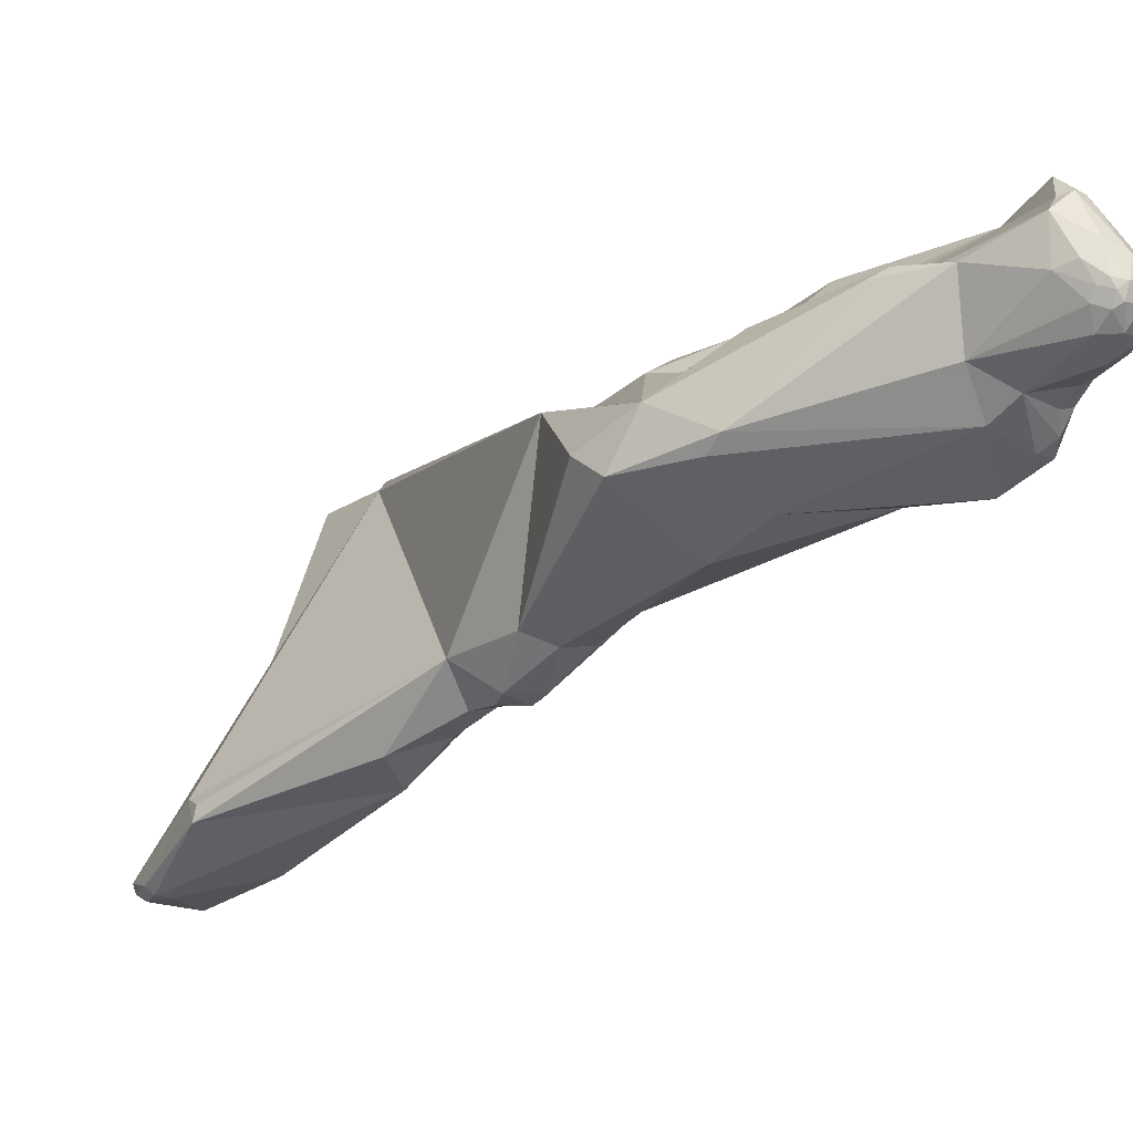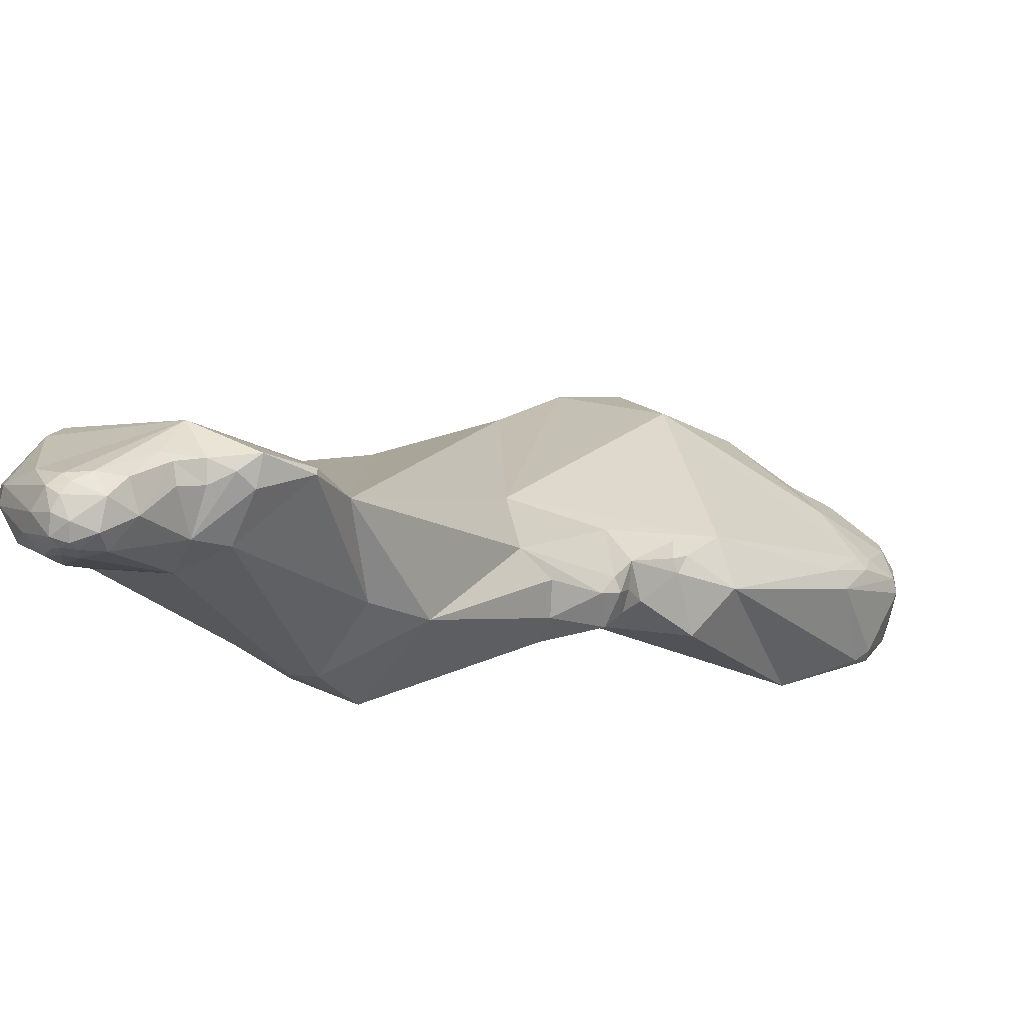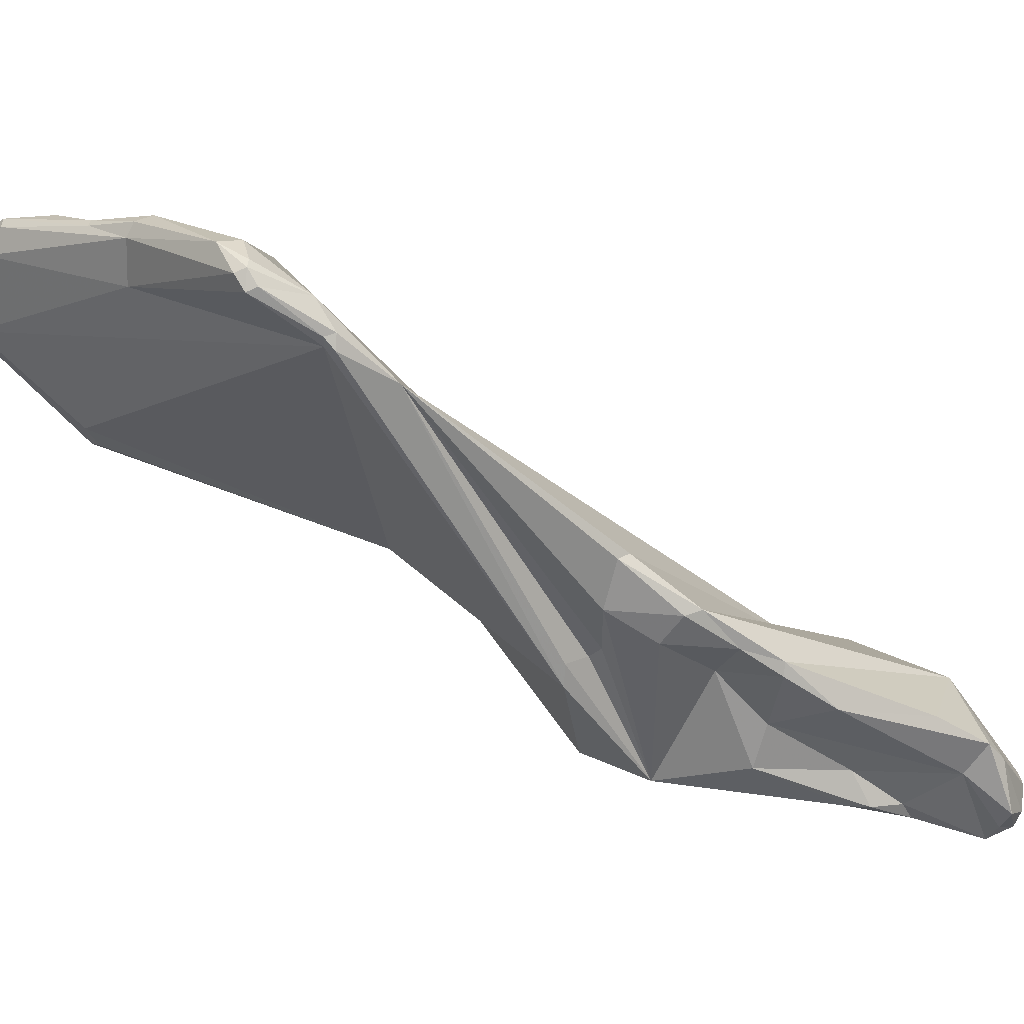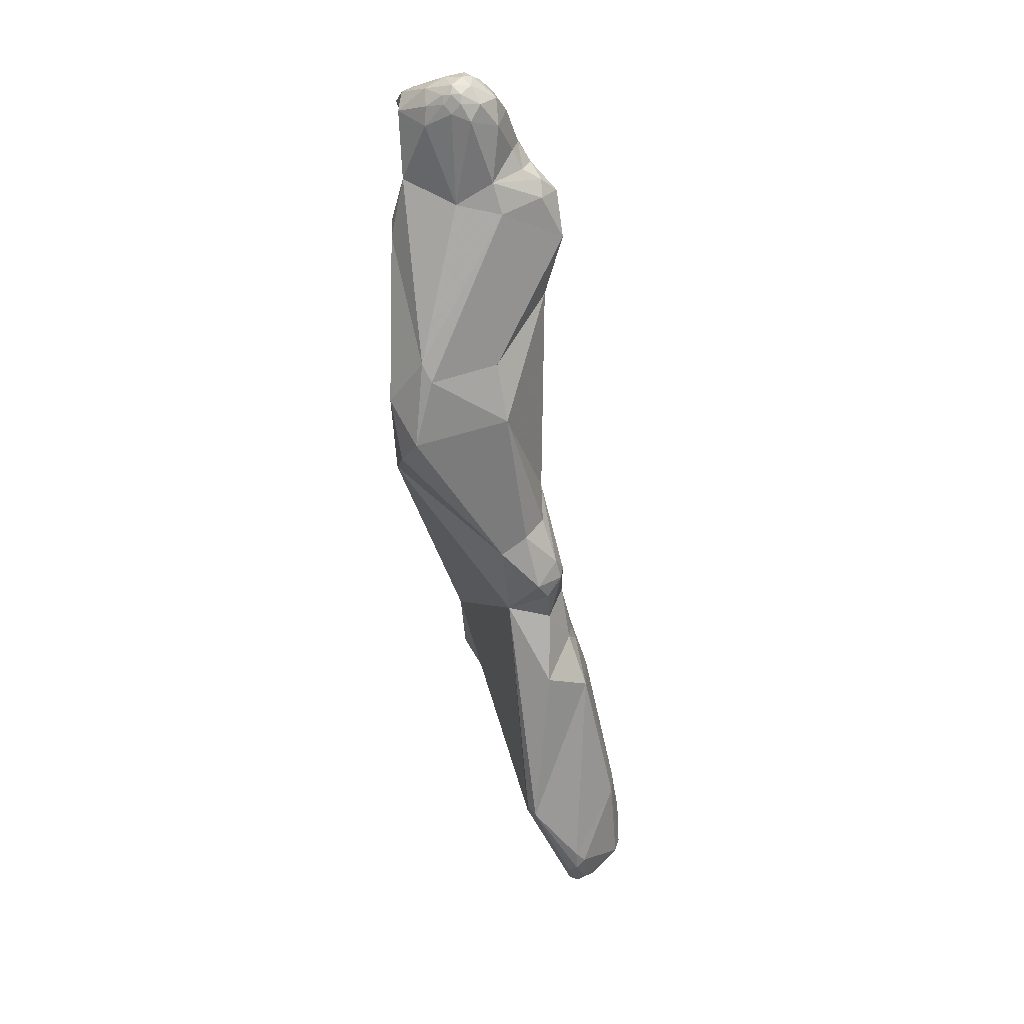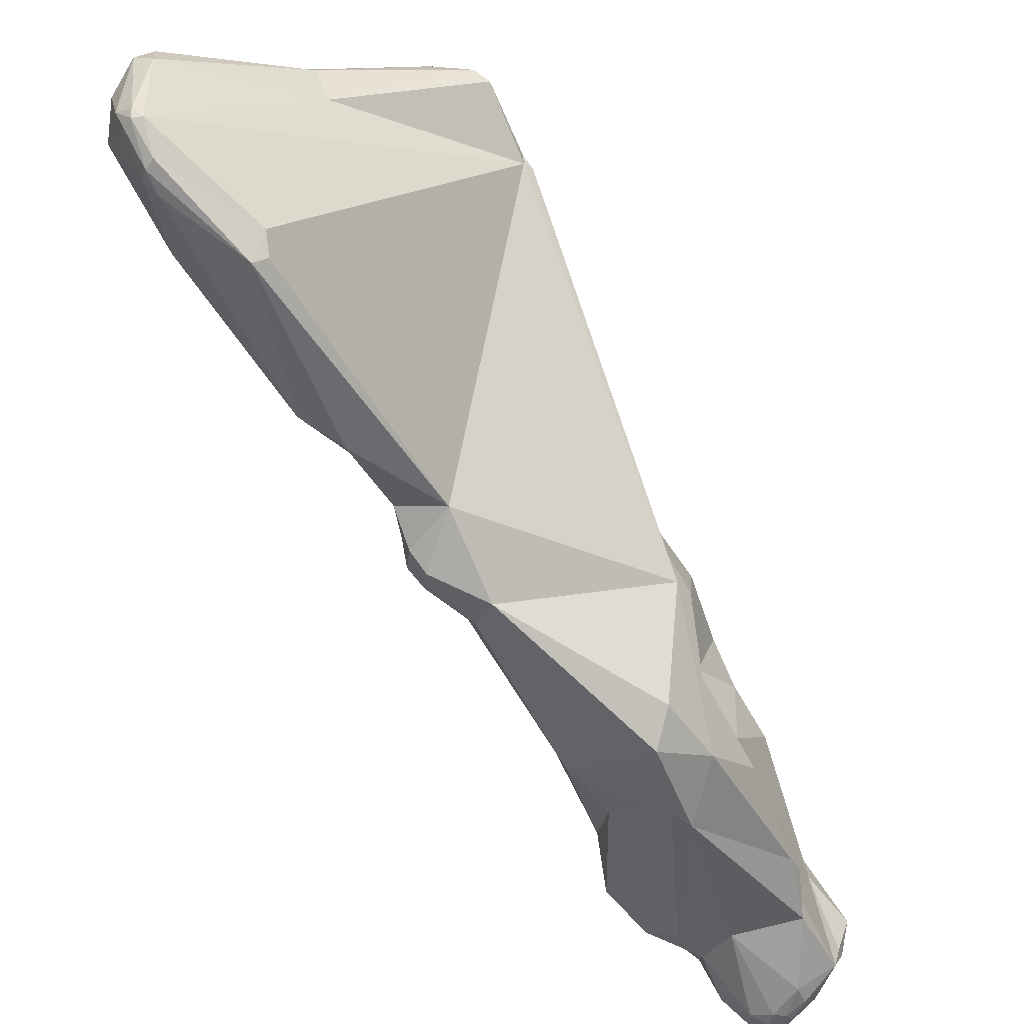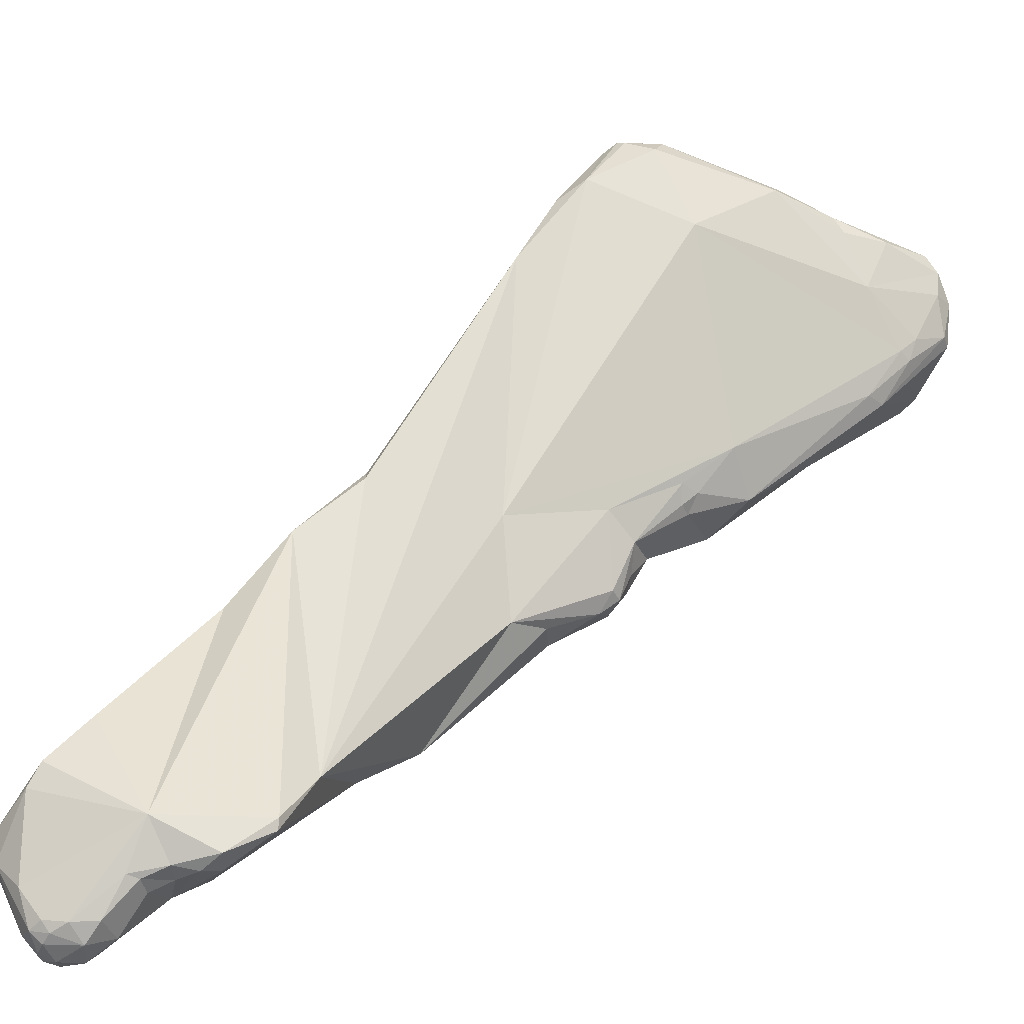
<metadata>
{"format":"obj","ext":"obj","renderer":"f3d","projection":"perspective","resolution":1024,"background":"white","views":[{"elev":-75.2,"azim":121.8,"up":"+Z"},{"elev":-41.3,"azim":-141.0,"up":"+Z"},{"elev":45.3,"azim":95.7,"up":"+Z"},{"elev":4.0,"azim":-176.2,"up":"+Y"},{"elev":-33.6,"azim":28.2,"up":"+Z"},{"elev":7.7,"azim":-132.8,"up":"+Z"}]}
</metadata>
<code>
o Generated_Mesh_From_X3D
v -8.459 1512 190.5
v -8.742 1512 189.2
v -8.412 1511 190.2
v -8.615 1512 188.9
v -8.664 1513 189.2
v -8.693 1514 188.6
v -8.611 1514 188.9
v -8.469 1515 187.7
v -8.469 1515 187.3
v -6.472 1515 192.8
v -6.16 1515 192.8
v -8.211 1512 191.1
v -7.721 1512 191.6
v -7.721 1511 191.1
v -7.409 1512 191.5
v -7.096 1511 190.8
v -7.825 1515 190.8
v -7.479 1513 192
v -6.894 1515 192.3
v -7.721 1511 188.8
v -7.409 1511 188.2
v -7.096 1511 188.6
v -7.096 1511 188.3
v -6.784 1511 188.3
v -7.409 1512 187.2
v -7.096 1511 187.2
v -7.096 1512 186.8
v -6.784 1511 187.3
v -7.455 1520 186.4
v -6.938 1521 185.5
v -7.499 1519 184.9
v -6.156 1520 183.6
v -7.096 1521 185.2
v -6.933 1521 184.9
v -6.865 1521 184.5
v -6.177 1522 183.3
v -6.602 1523 183.9
v -6.197 1524 184.9
v -6.472 1523 183
v -6.16 1523 182.4
v -6.694 1524 182.7
v -6.645 1524 182.4
v -6.472 1524 182
v -5.919 1527 182
v -5.992 1526 181.7
v -6.192 1534 178.9
v -6.855 1536 178
v -6.784 1536 178.3
v -6.655 1537 177.7
v -6.18 1537 177
v -6.16 1538 177.2
v -5.848 1516 193.6
v -5.536 1516 193.6
v -5.224 1516 193.3
v -3.663 1519 194.8
v -4.763 1516 192
v -5.563 1520 192.7
v -5.536 1514 185.5
v -5.163 1514 186.4
v -5.224 1514 185.7
v -4.675 1522 183
v -4.912 1526 184.8
v -5.848 1523 181.7
v -5.422 1525 181.1
v -4.551 1525 181.1
v -4.912 1529 178.6
v -4.6 1531 178.1
v -5.291 1539 178.6
v -4.891 1536 176.4
v -4.6 1537 176.1
v -5.787 1538 177.4
v -5.536 1538 176.9
v -5.382 1539 177
v -5.224 1539 177.2
v -5.224 1539 176.6
v -5.046 1540 176.1
v -4.831 1539 175.5
v -4.758 1540 175.5
v -4.584 1540 176.1
v -4.201 1541 175.8
v -3.976 1541 176.1
v -3.976 1541 175.5
v -3.663 1541 175.8
v -4.288 1540 174.9
v -3.976 1539 174.9
v -3.663 1540 174.7
v -3.663 1540 174.7
v -3.976 1540 175
v -3.663 1541 175.2
v -3.351 1519 194.9
v -2.727 1520 195
v -2.415 1520 195
v -2.301 1519 194.8
v -2.103 1520 194.6
v -1.974 1520 194.5
v -2.727 1521 193.9
v -2.103 1522 193.3
v -1.94 1521 193.3
v -1.915 1521 193
v -1.793 1522 193
v -2.103 1523 191.7
v -2.415 1529 185.9
v -2.103 1529 185.9
v -1.511 1529 184.5
v -1.52 1529 183
v -1.286 1530 183.6
v -1.511 1531 184.5
v -1.791 1531 184.5
v -1.593 1532 183.3
v -1.791 1534 182.7
v -1.479 1528 182.7
v -1.847 1532 182
v -1.54 1534 182.4
v -1.325 1535 181.4
v -1.413 1533 180.5
v -2.155 1538 180.5
v -1.791 1529 177.9
v -1.167 1528 178.9
v -1.53 1536 178.6
v -2.103 1540 179.5
v -2.103 1540 178.9
v -1.72 1539 178.6
v -2.415 1531 177.2
v -2.099 1531 177
v -3.351 1537 176.2
v -1.504 1538 176.7
v -1.479 1537 177.4
v -0.9936 1536 177.7
v -1.018 1536 177.7
v -2.415 1539 175.3
v -1.408 1540 176.7
v -1.433 1540 176.1
v -1.167 1540 177.7
v -3.039 1541 176.7
v -3.039 1541 175.5
v -2.398 1540 175.5
v -1.791 1541 177
v -1.479 1541 176.7
v -3.351 1540 174.8
v -3.085 1540 174.9
v -3.045 1540 174.9
v -3.351 1540 174.7
v -2.463 1540 175.2
v -3.351 1540 174.8
v -0.8547 1528 183
v -0.5694 1528 182.4
v -0.8425 1530 178.3
v -0.8225 1533 179.2
v -8.211 1512 191.1
v -7.721 1512 191.6
v -6.784 1511 187.3
v -6.156 1520 183.6
v -6.177 1522 183.3
v -6.177 1522 183.3
v -6.16 1523 182.4
v -6.192 1534 178.9
v -6.192 1534 178.9
v -6.192 1534 178.9
v -6.192 1534 178.9
v -6.855 1536 178
v -6.655 1537 177.7
v -5.536 1516 193.6
v -4.763 1516 192
v -5.536 1514 185.5
v -5.536 1514 185.5
v -4.675 1522 183
v -4.675 1522 183
v -5.848 1523 181.7
v -4.551 1525 181.1
v -4.6 1531 178.1
v -5.291 1539 178.6
v -5.046 1540 176.1
v -2.415 1520 195
v -2.415 1520 195
v -2.301 1519 194.8
v -2.103 1520 194.6
v -1.974 1520 194.5
v -1.974 1520 194.5
v -2.103 1522 193.3
v -1.915 1521 193
v -1.793 1522 193
v -2.103 1523 191.7
v -2.103 1523 191.7
v -2.103 1523 191.7
v -2.103 1523 191.7
v -2.103 1523 191.7
v -2.103 1523 191.7
v -2.103 1523 191.7
v -2.415 1529 185.9
v -2.103 1529 185.9
v -1.511 1531 184.5
v -1.791 1531 184.5
v -1.791 1531 184.5
v -1.791 1531 184.5
v -1.593 1532 183.3
v -1.791 1534 182.7
v -1.479 1528 182.7
v -1.54 1534 182.4
v -1.325 1535 181.4
v -2.155 1538 180.5
v -1.791 1529 177.9
v -1.791 1529 177.9
v -1.167 1528 178.9
v -2.103 1540 179.5
v -2.103 1540 179.5
v -2.103 1540 179.5
v -2.099 1531 177
v -1.504 1538 176.7
v -1.504 1538 176.7
v -1.504 1538 176.7
v -1.479 1537 177.4
v -1.018 1536 177.7
v -1.433 1540 176.1
v -1.167 1540 177.7
v -1.167 1540 177.7
v -1.167 1540 177.7
v -1.167 1540 177.7
v -1.479 1541 176.7
v -0.5694 1528 182.4
v -0.5694 1528 182.4
v -0.8425 1530 178.3
v -0.8425 1530 178.3
v -0.8425 1530 178.3
f 1 17 5
f 2 1 5
f 3 2 4
f 9 4 2
f 2 6 9
f 3 1 2
f 4 20 3
f 21 20 4
f 2 5 6
f 5 7 6
f 17 7 5
f 7 8 6
f 6 8 9
f 10 11 53
f 11 54 162
f 19 52 17
f 52 10 53
f 19 10 52
f 52 57 17
f 12 17 1
f 3 14 149
f 12 1 3
f 13 18 12
f 149 14 150
f 11 13 15
f 15 13 14
f 15 54 11
f 15 14 16
f 15 16 54
f 18 17 12
f 19 17 18
f 10 18 13
f 18 10 19
f 13 11 10
f 17 57 7
f 14 3 20
f 16 14 22
f 22 14 20
f 22 20 23
f 23 20 21
f 24 16 22
f 24 22 23
f 57 29 7
f 57 62 29
f 29 62 38
f 21 4 25
f 23 21 26
f 26 25 27
f 26 21 25
f 28 24 23
f 28 23 26
f 26 27 58
f 24 151 59
f 28 26 58
f 25 4 9
f 27 25 9
f 31 27 9
f 27 31 58
f 31 9 8
f 7 29 8
f 29 31 8
f 29 33 31
f 29 30 33
f 30 34 33
f 30 37 34
f 29 38 30
f 30 38 37
f 33 35 31
f 31 35 32
f 31 32 58
f 164 152 61
f 33 34 35
f 34 37 35
f 35 37 36
f 39 37 42
f 32 35 36
f 39 36 37
f 166 153 40
f 155 36 39
f 152 154 61
f 37 41 42
f 38 41 37
f 41 38 44
f 40 63 166
f 42 41 43
f 39 42 155
f 41 44 43
f 155 42 168
f 43 168 42
f 168 43 64
f 43 45 64
f 44 45 43
f 46 108 48
f 47 67 156
f 48 47 156
f 170 160 69
f 108 68 48
f 48 49 47
f 48 68 49
f 110 171 192
f 161 50 160
f 69 160 50
f 50 161 51
f 161 171 71
f 51 161 71
f 52 53 90
f 90 162 54
f 54 93 90
f 93 54 56
f 55 57 52
f 90 55 52
f 91 55 90
f 55 96 57
f 56 16 24
f 54 16 56
f 56 24 99
f 57 96 62
f 101 62 96
f 99 24 59
f 165 59 151
f 59 165 60
f 59 60 166
f 59 166 99
f 60 165 167
f 38 62 44
f 168 64 65
f 64 45 66
f 166 63 169
f 45 44 66
f 62 157 44
f 65 64 66
f 123 66 170
f 44 158 66
f 170 66 158
f 171 110 116
f 120 171 116
f 70 69 50
f 71 72 51
f 70 51 72
f 50 51 70
f 125 69 70
f 124 69 125
f 74 71 171
f 74 73 71
f 71 73 72
f 73 75 72
f 72 75 70
f 74 76 73
f 70 75 77
f 75 73 77
f 73 172 77
f 76 79 78
f 172 78 77
f 79 74 171
f 76 74 79
f 125 70 85
f 77 85 70
f 171 121 134
f 85 139 125
f 78 79 80
f 171 81 79
f 81 83 80
f 79 81 80
f 78 80 82
f 80 83 82
f 78 82 88
f 81 171 134
f 88 82 89
f 89 82 83
f 134 83 81
f 135 89 83
f 85 77 84
f 77 78 84
f 78 88 84
f 85 86 139
f 86 85 84
f 86 84 87
f 84 88 87
f 88 144 87
f 139 86 140
f 140 86 142
f 86 87 142
f 142 87 144
f 88 89 144
f 135 144 89
f 96 55 91
f 90 92 91
f 96 91 173
f 93 56 95
f 92 90 93
f 174 175 177
f 177 94 174
f 176 96 173
f 96 176 97
f 163 180 178
f 98 94 177
f 177 99 98
f 98 179 94
f 182 96 97
f 100 179 98
f 98 99 181
f 179 100 183
f 99 146 181
f 100 219 183
f 99 166 146
f 102 184 103
f 185 157 62
f 189 159 186
f 187 104 190
f 188 105 104
f 219 145 183
f 169 146 166
f 111 105 188
f 183 145 197
f 147 197 145
f 189 193 159
f 190 104 107
f 106 107 104
f 104 105 221
f 105 111 221
f 106 104 221
f 194 102 103
f 191 194 103
f 194 191 109
f 194 109 196
f 195 107 106
f 106 112 195
f 113 196 109
f 169 118 146
f 221 112 106
f 112 222 148
f 196 113 114
f 196 114 200
f 195 112 198
f 198 112 115
f 199 198 115
f 115 122 199
f 148 115 112
f 204 200 114
f 117 118 169
f 123 201 66
f 65 66 201
f 124 201 123
f 223 202 207
f 202 223 203
f 223 207 128
f 115 148 119
f 115 119 122
f 148 129 119
f 128 212 148
f 199 122 205
f 129 127 119
f 121 171 120
f 205 122 133
f 206 214 121
f 123 170 69
f 69 124 123
f 126 124 125
f 207 208 128
f 208 212 128
f 209 127 129
f 125 139 130
f 130 126 125
f 130 143 132
f 136 132 143
f 119 211 122
f 131 215 122
f 211 213 122
f 122 213 131
f 138 132 136
f 126 130 132
f 216 131 218
f 211 210 213
f 131 213 218
f 136 144 135
f 137 83 134
f 83 137 135
f 134 121 137
f 138 136 135
f 138 135 137
f 137 121 214
f 137 217 138
f 130 140 143
f 140 141 143
f 141 144 136
f 140 130 139
f 142 141 140
f 144 141 142
f 136 143 141
f 147 145 219
f 203 223 220
f 148 222 128

</code>
